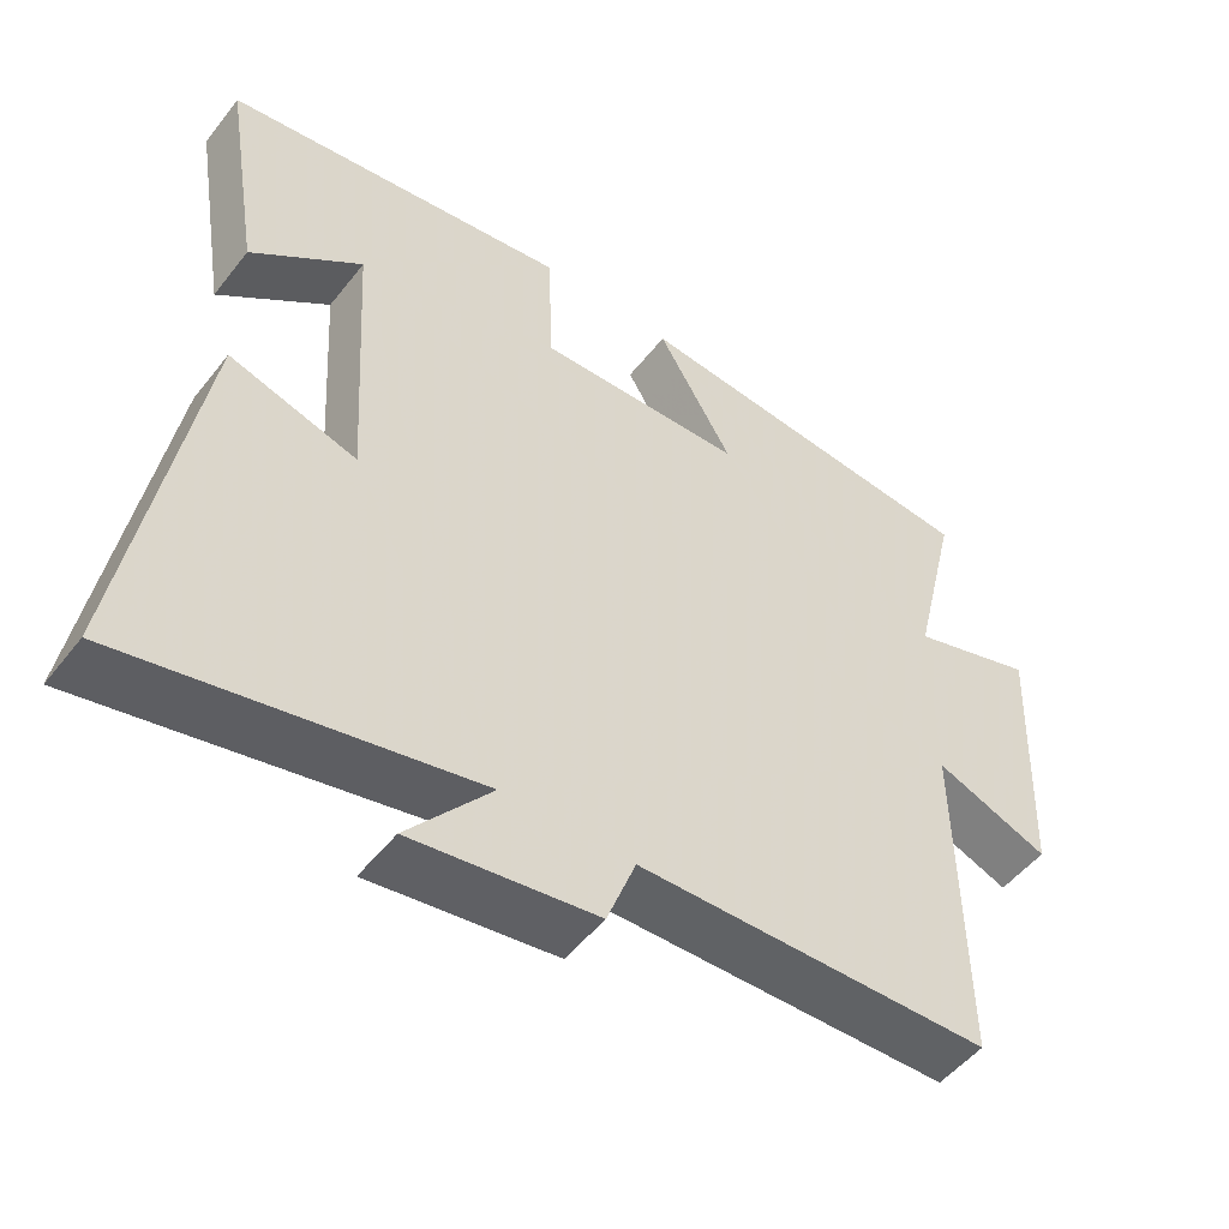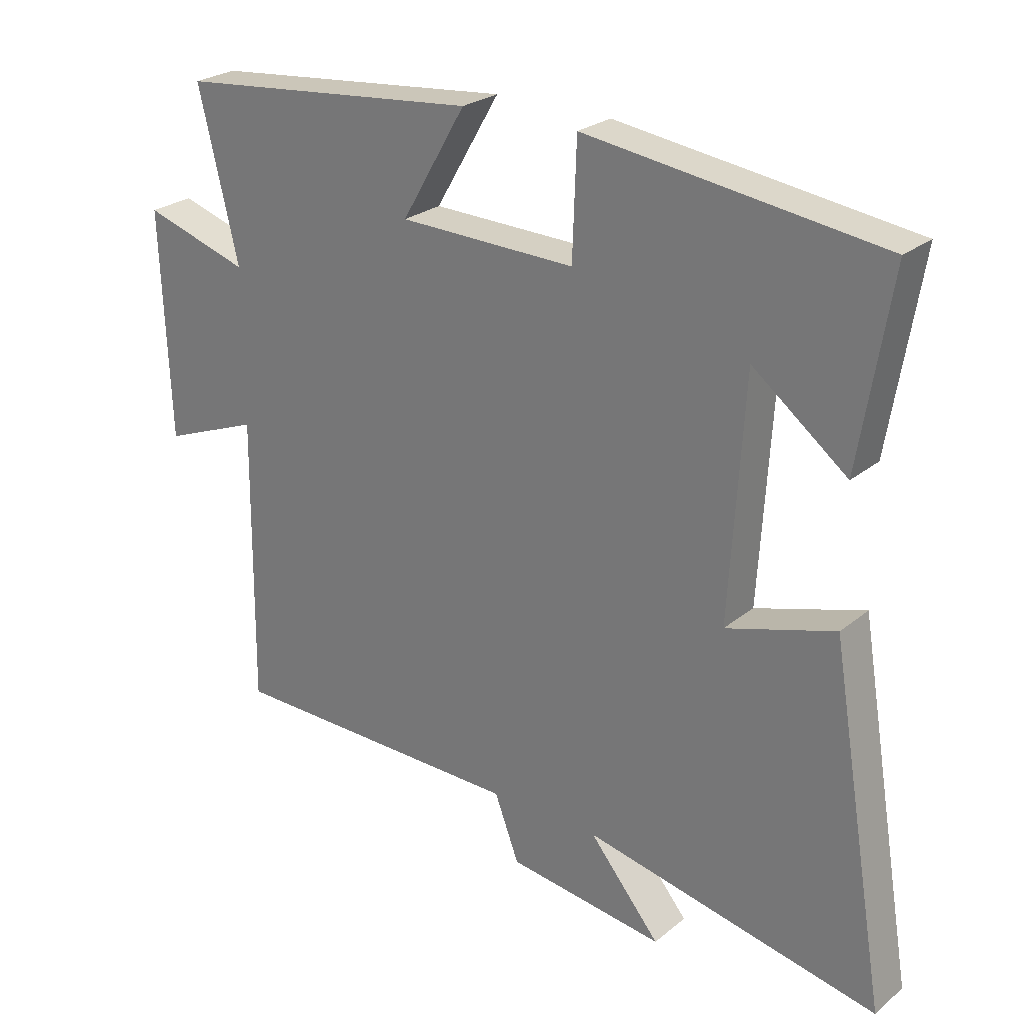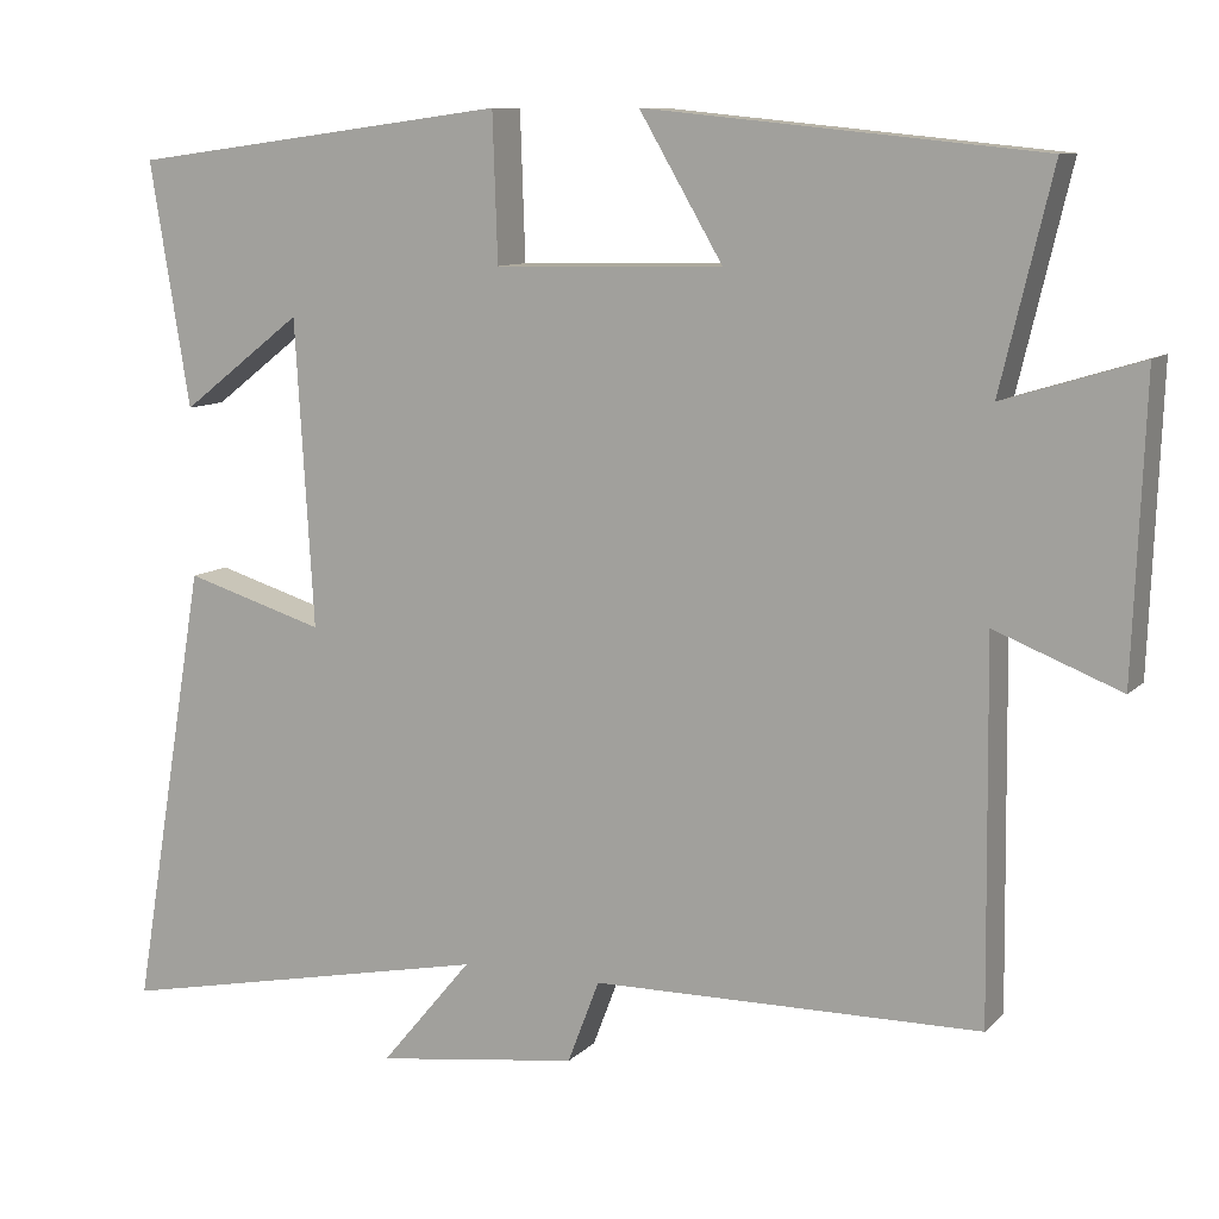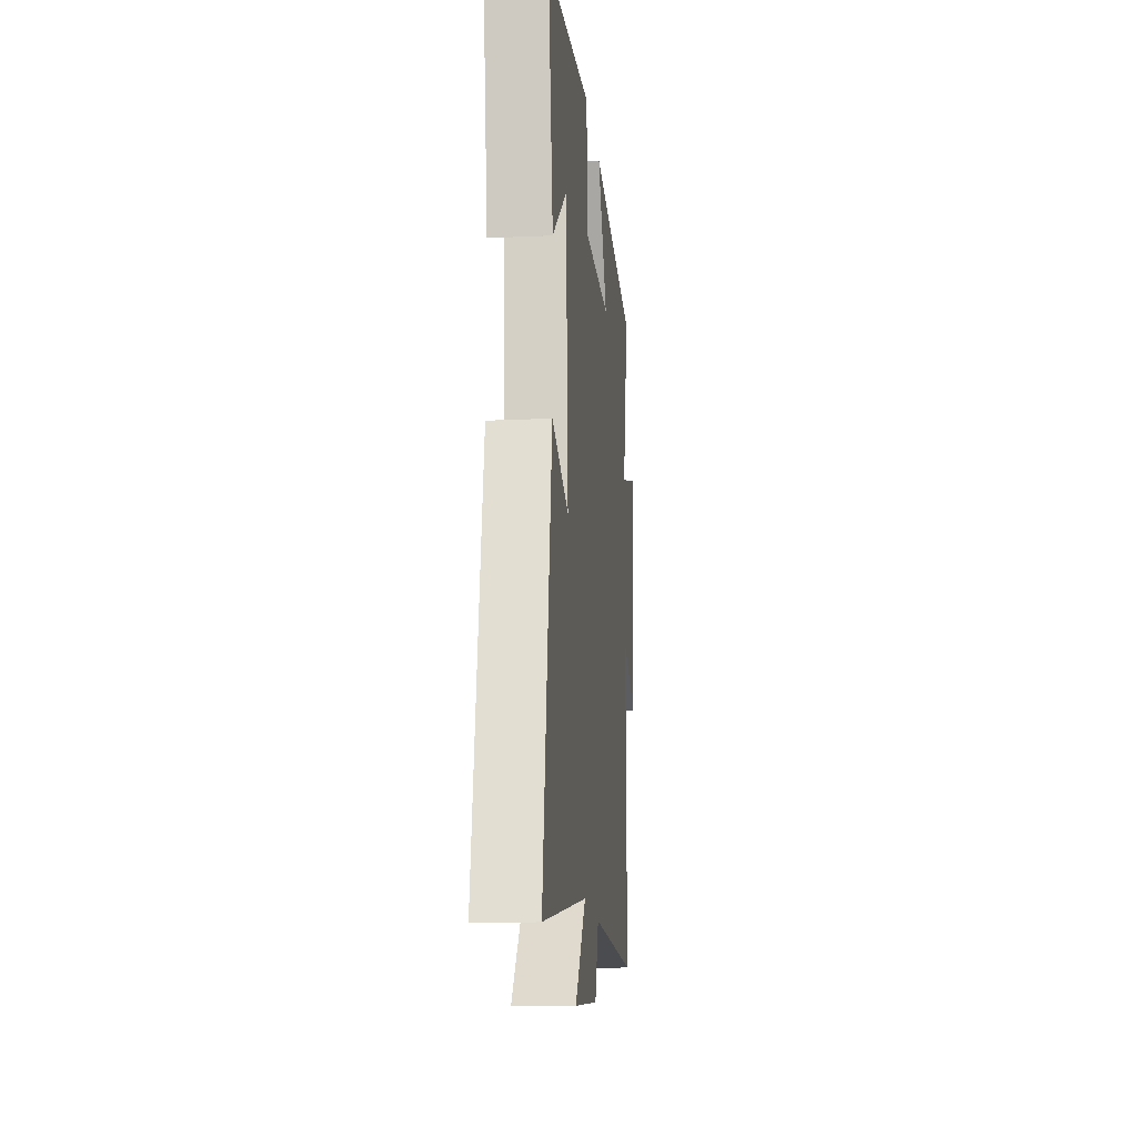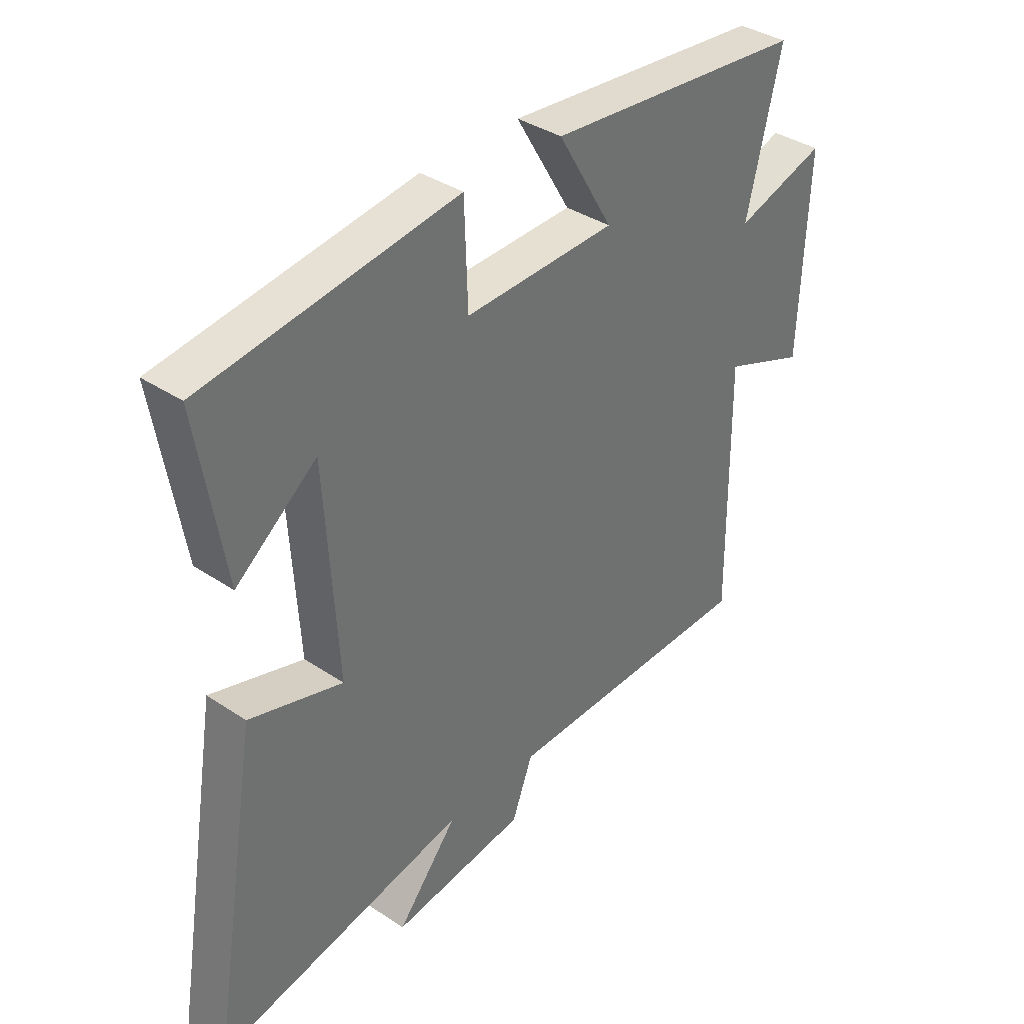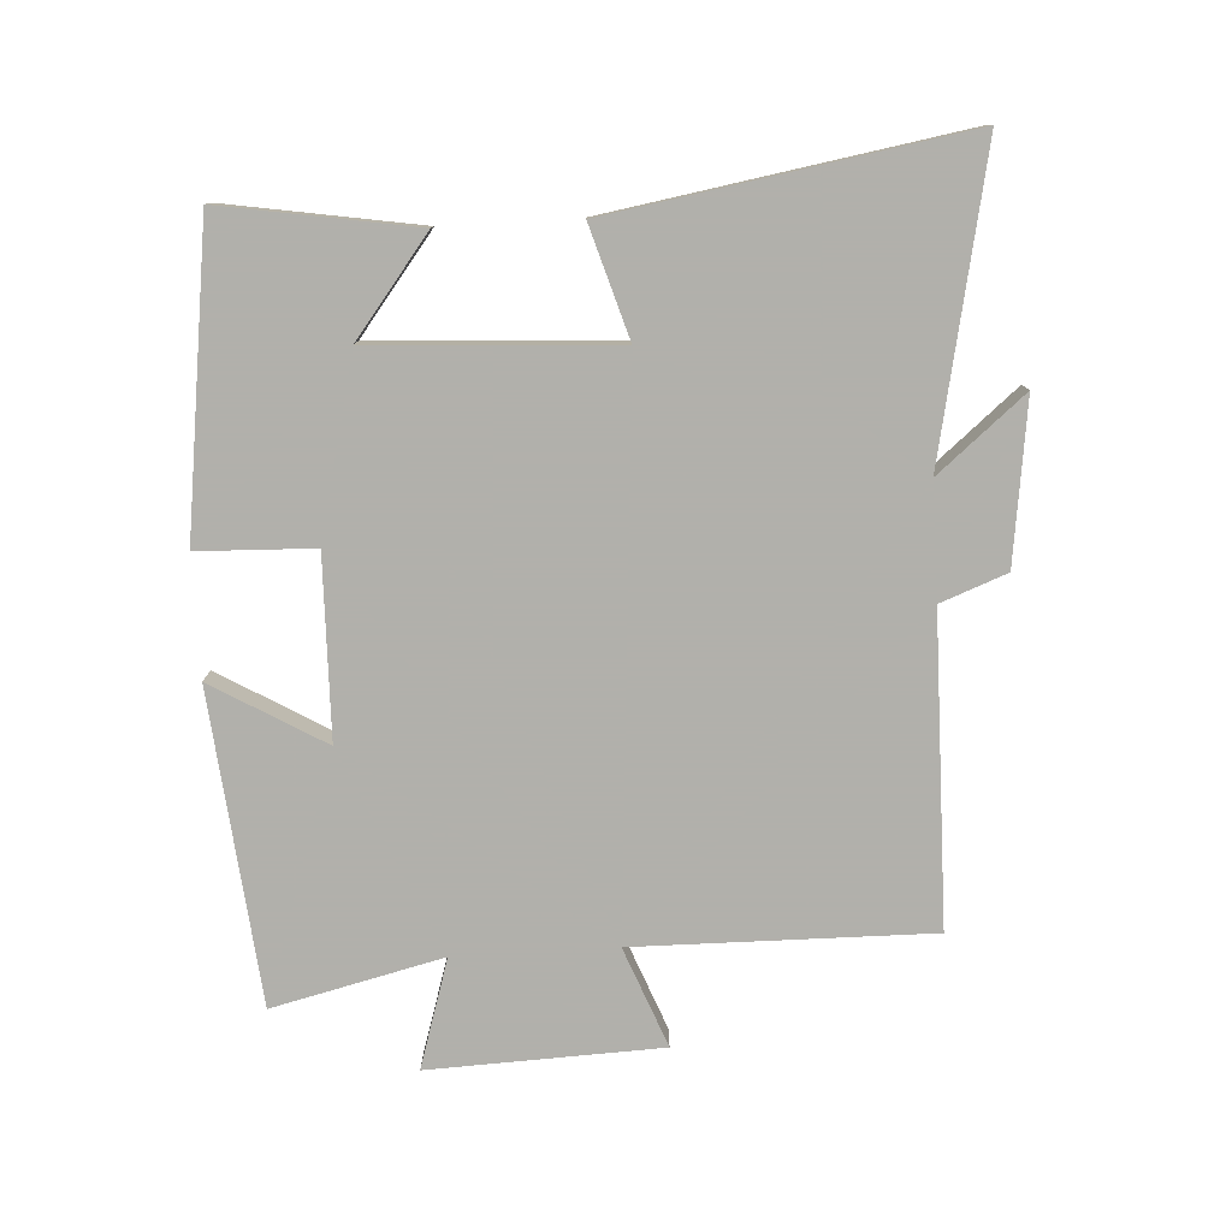
<metadata>
{"format":"obj","ext":"obj","renderer":"f3d","projection":"perspective","resolution":1024,"background":"white","views":[{"elev":-50.8,"azim":143.3,"up":"+Z"},{"elev":25.4,"azim":38.0,"up":"+Z"},{"elev":9.9,"azim":-155.3,"up":"+Z"},{"elev":-15.9,"azim":95.5,"up":"+Z"},{"elev":37.2,"azim":130.7,"up":"+Z"},{"elev":-78.5,"azim":93.3,"up":"+Y"}]}
</metadata>
<code>
v -0.505 0.07 -0.495
v -0.5 0.07 -0.047
v -0.651 0.07 -0.106
v -0.665 0.07 0.246
v -0.5 0.07 0.195
v -0.562 0.07 0.453
v -0.089 0.07 0.5
v -0.189 0.07 0.33
v 0.085 0.07 0.324
v 0.091 0.07 0.5
v 0.548 0.07 0.439
v 0.5 0.07 0.146
v 0.354 0.07 0.259
v 0.332 0.07 -0.109
v 0.5 0.07 -0.058
v 0.59 0.07 -0.593
v 0.133 0.07 -0.5
v 0.243 0.07 -0.632
v -0.001 0.07 -0.6
v -0.039 0.07 -0.5
v -0.505 0 -0.495
v -0.5 0 -0.047
v -0.651 0 -0.106
v -0.665 0 0.246
v -0.5 0 0.195
v -0.562 0 0.453
v -0.089 0 0.5
v -0.189 0 0.33
v 0.085 0 0.324
v 0.091 0 0.5
v 0.548 0 0.439
v 0.5 0 0.146
v 0.354 0 0.259
v 0.332 0 -0.109
v 0.5 0 -0.058
v 0.59 0 -0.593
v 0.133 0 -0.5
v 0.243 0 -0.632
v -0.001 0 -0.6
v -0.039 0 -0.5
f 17 18 19 20
f 17 20 1 2
f 14 15 16 17
f 13 14 17 2
f 10 11 12 13
f 9 10 13
f 8 9 13 2
f 5 6 7 8
f 5 8 2 3
f 3 4 5
f 40 39 38 37
f 22 21 40 37
f 37 36 35 34
f 22 37 34 33
f 33 32 31 30
f 33 30 29
f 22 33 29 28
f 28 27 26 25
f 23 22 28 25
f 25 24 23
f 1 21 22 2
f 2 22 23 3
f 3 23 24 4
f 4 24 25 5
f 5 25 26 6
f 6 26 27 7
f 7 27 28 8
f 8 28 29 9
f 9 29 30 10
f 10 30 31 11
f 11 31 32 12
f 12 32 33 13
f 13 33 34 14
f 14 34 35 15
f 15 35 36 16
f 16 36 37 17
f 17 37 38 18
f 18 38 39 19
f 19 39 40 20
f 20 40 21 1

</code>
